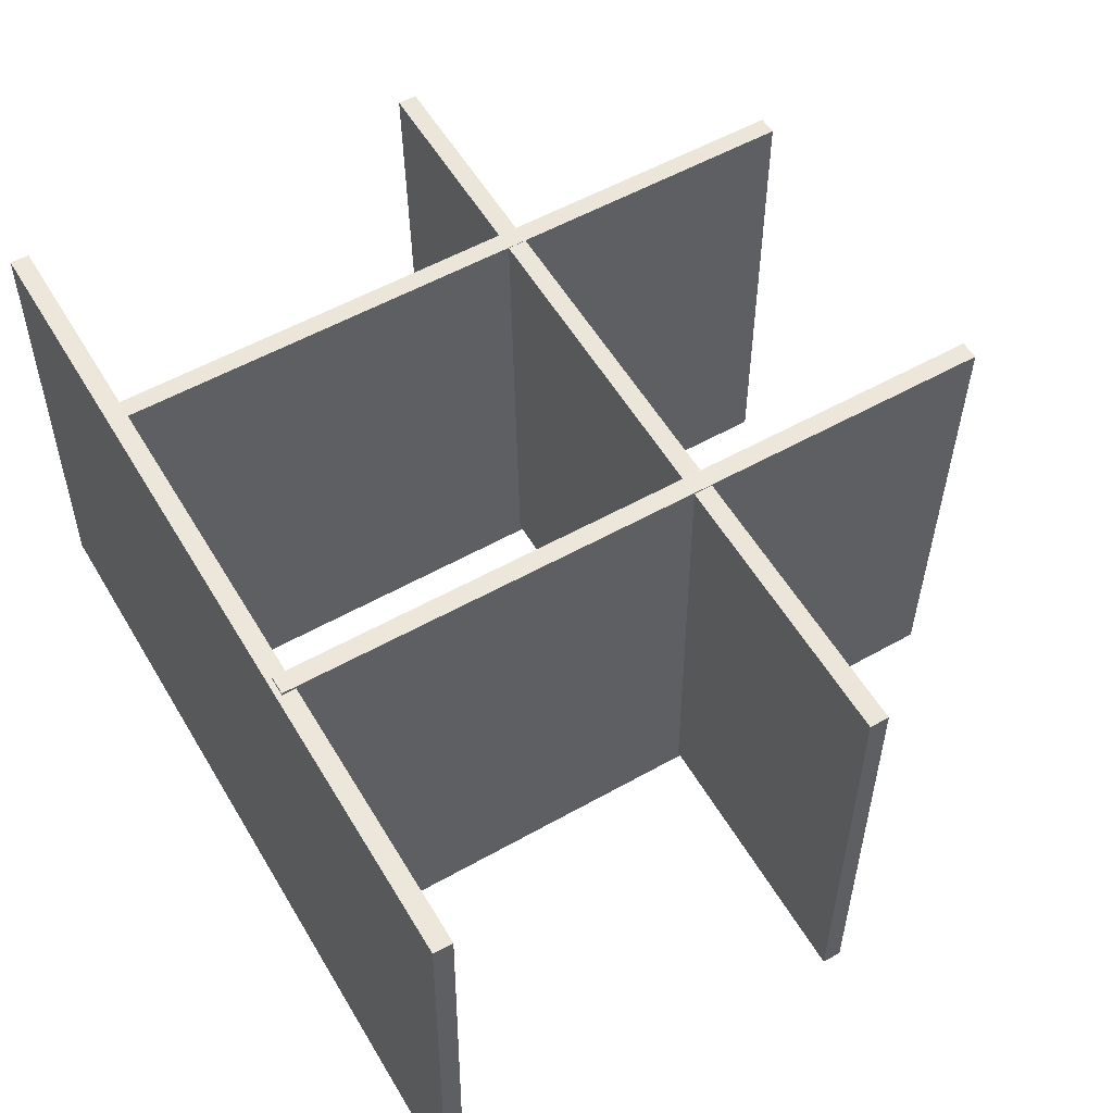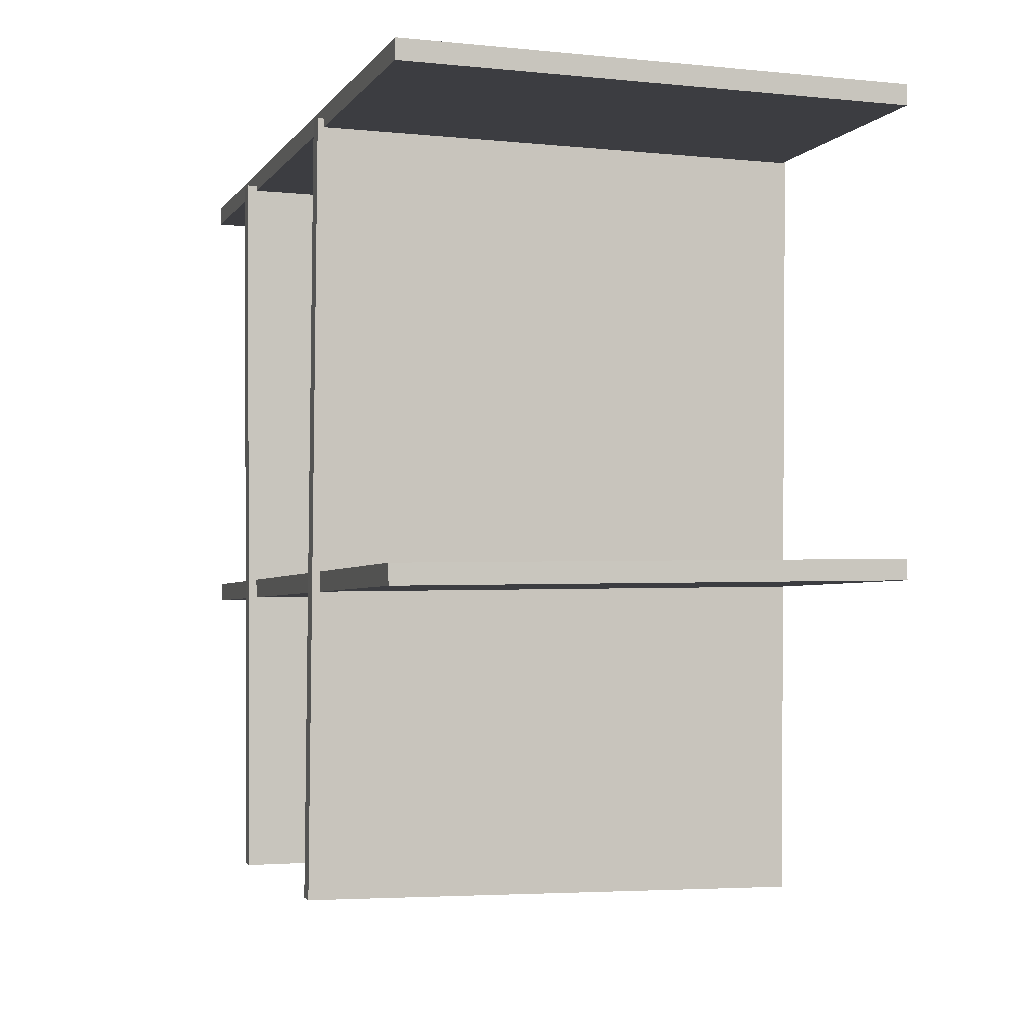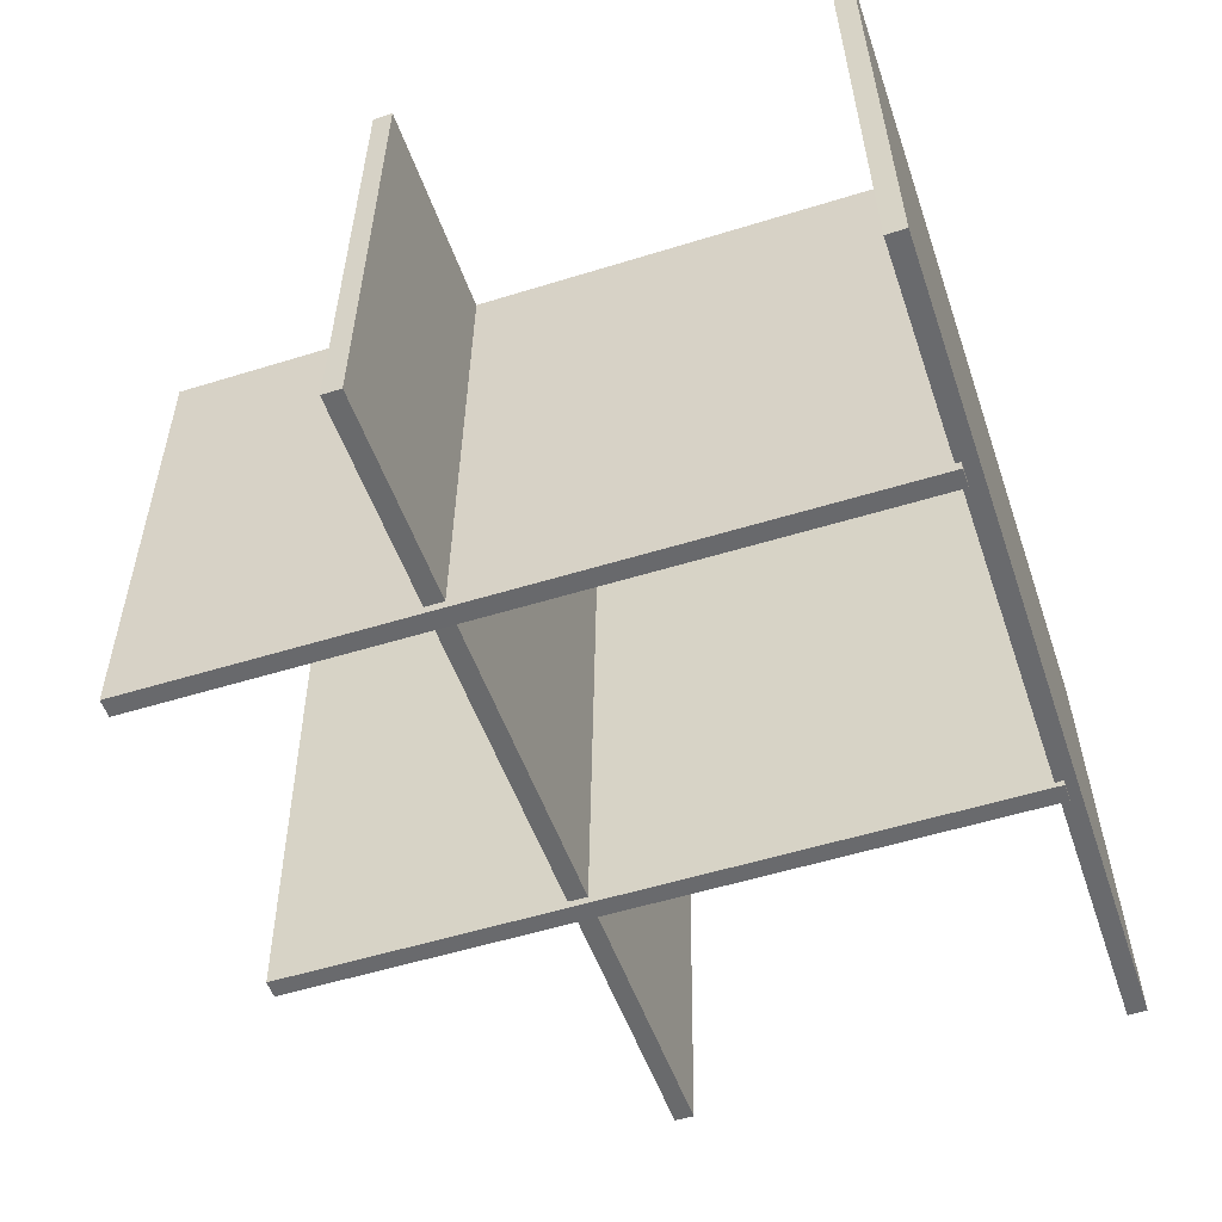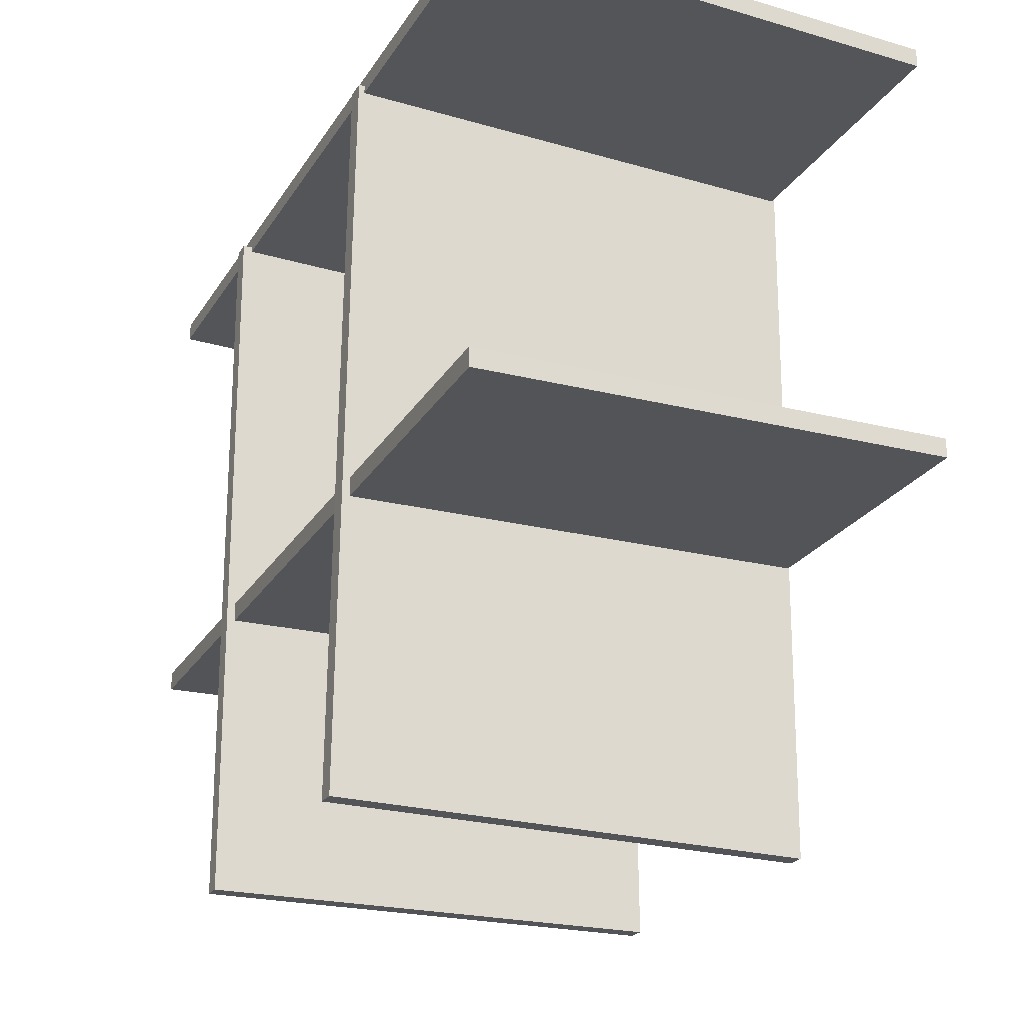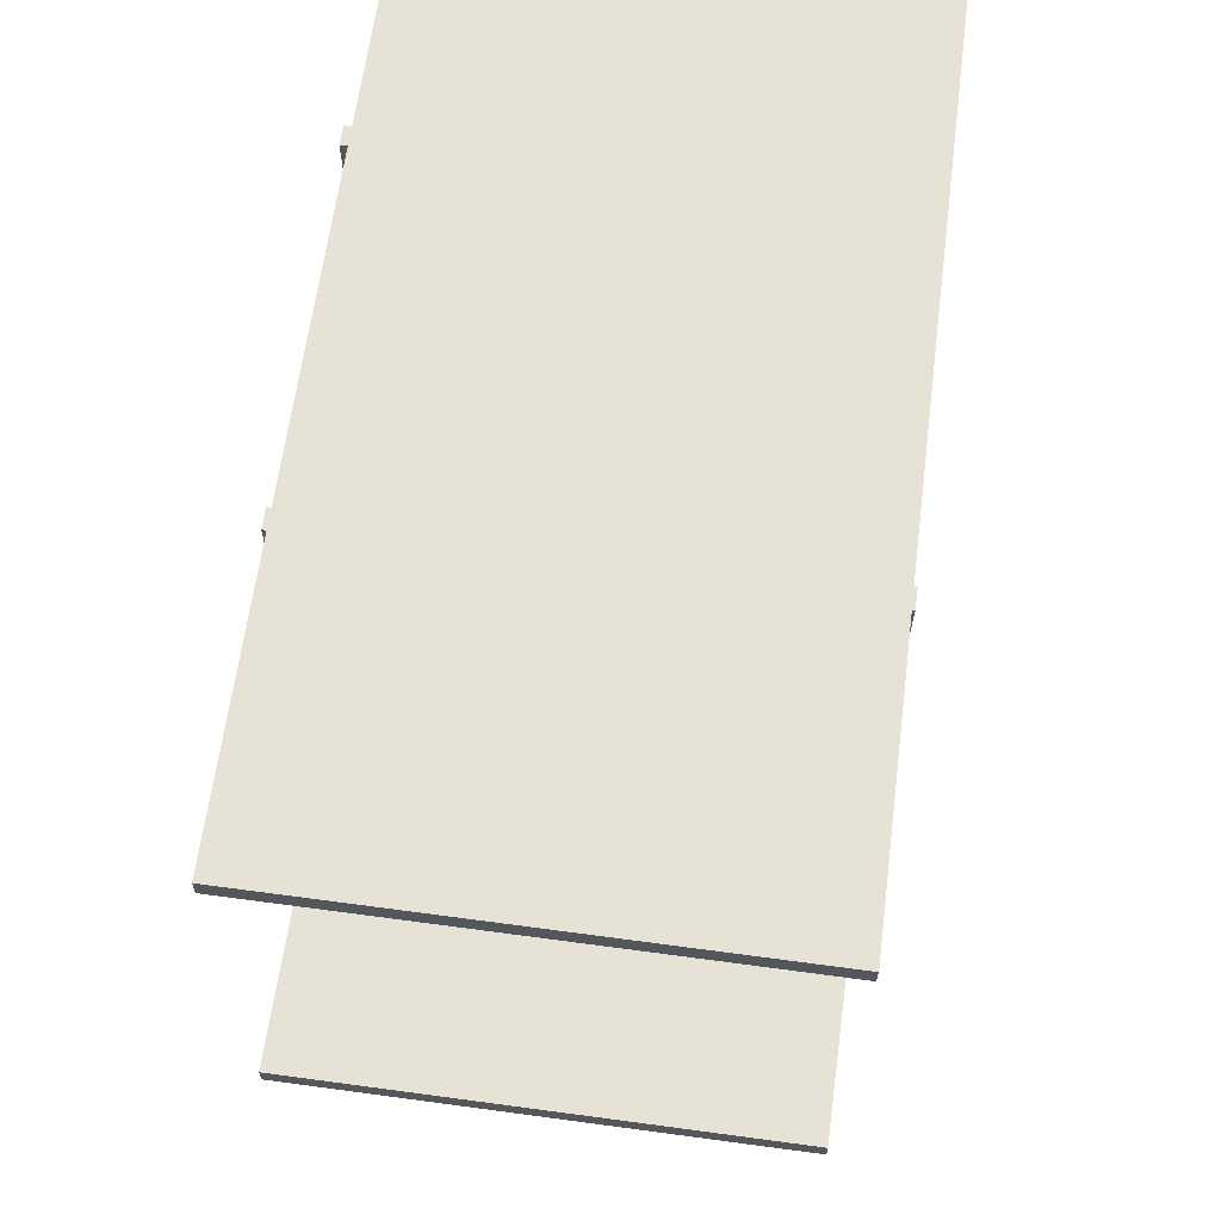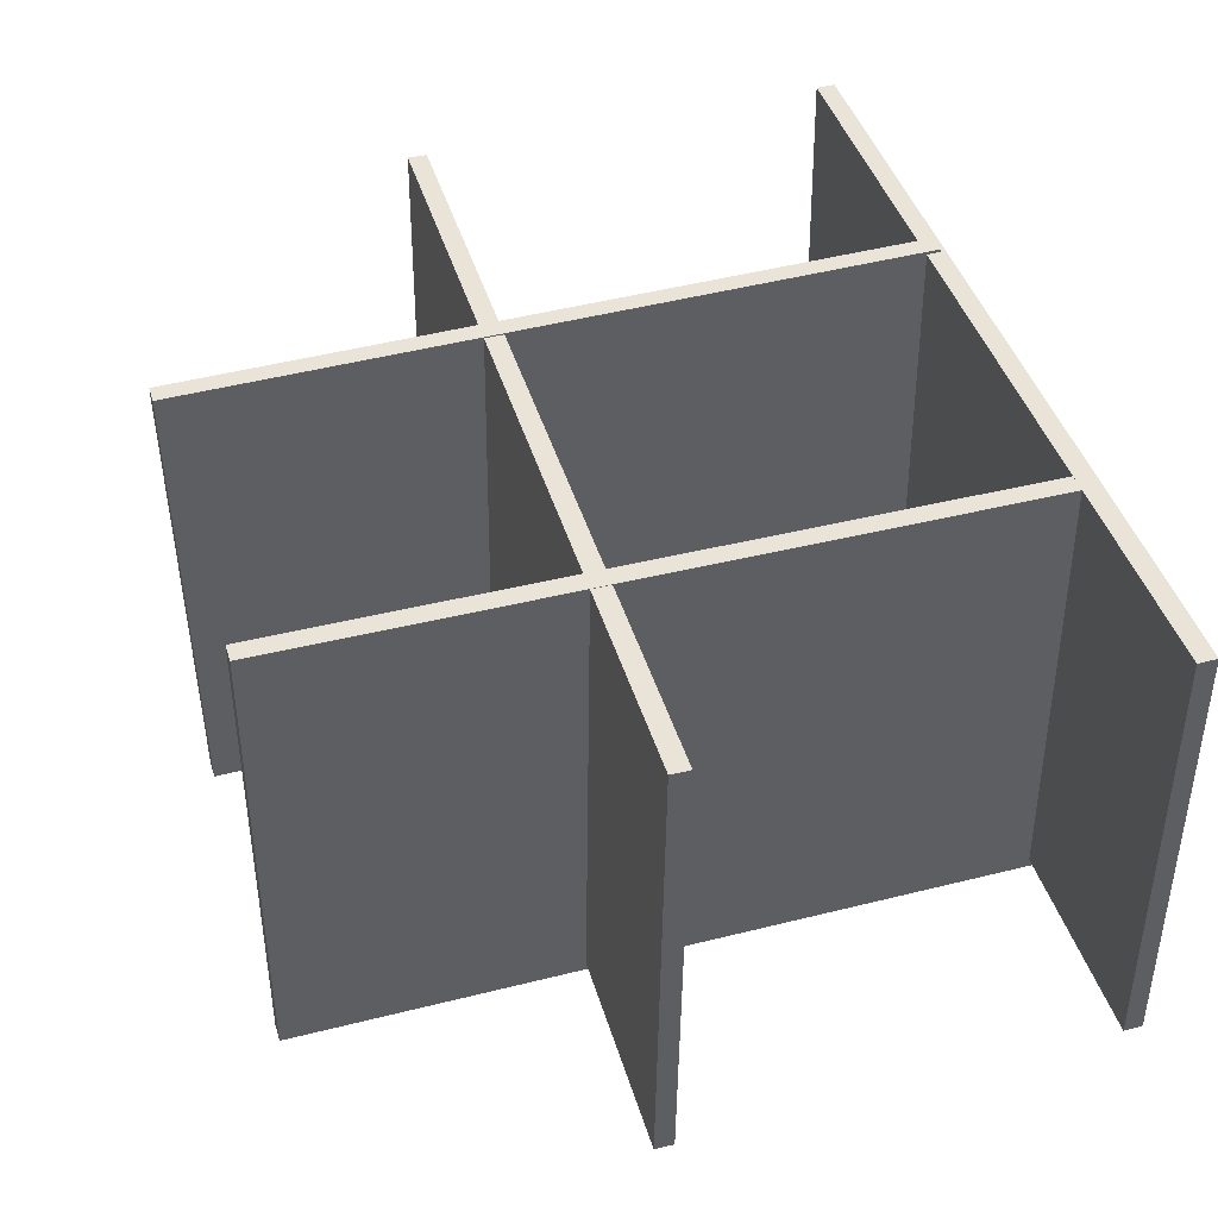
<metadata>
{"format":"obj","ext":"obj","renderer":"f3d","projection":"perspective","resolution":1024,"background":"white","views":[{"elev":54.9,"azim":59.5,"up":"+Y"},{"elev":-2.4,"azim":73.5,"up":"+Z"},{"elev":-53.0,"azim":-71.3,"up":"+Y"},{"elev":-23.5,"azim":65.6,"up":"+Z"},{"elev":63.3,"azim":97.7,"up":"+Z"},{"elev":43.3,"azim":-106.8,"up":"+Y"}]}
</metadata>
<code>
o Cube.004_Cube.010
v 1.328 4.366 3.355
v 1.328 0.001697 3.386
v 1.281 -0.04617 -3.339
v 1.281 4.318 -3.37
v 1.155 4.366 3.356
v 1.107 4.318 -3.369
v 1.107 -0.04616 -3.338
v 1.155 0.001709 3.387
f 1 2 3 4
f 5 6 7 8
f 1 5 8 2
f 2 8 7 3
f 3 7 6 4
f 5 1 4 6
o Cube.001_Cube.009
v 3.888 0.07115 3.488
v 3.867 4.352 3.408
v -3.978 4.314 3.399
v -3.958 0.033 3.478
v 3.888 0.06795 3.314
v -3.957 0.0298 3.305
v -3.978 4.311 3.226
v 3.867 4.349 3.235
f 9 10 11 12
f 13 14 15 16
f 9 13 16 10
f 10 16 15 11
f 11 15 14 12
f 13 9 12 14
o Cube.003
v -2.027 4.366 -3.338
v -2.026 0.001696 -3.369
v -2.018 -0.04617 3.356
v -2.018 4.318 3.387
v -1.853 4.366 -3.338
v -1.844 4.318 3.387
v -1.844 -0.04616 3.356
v -1.853 0.001708 -3.369
f 17 18 19 20
f 21 22 23 24
f 17 21 24 18
f 18 24 23 19
f 19 23 22 20
f 21 17 20 22
o Cube.002
v -3.977 0.07139 -0.7592
v -3.956 4.353 -0.7031
v 3.889 4.313 -0.6233
v 3.868 0.03147 -0.6793
v -3.979 0.06913 -0.5857
v 3.866 0.02921 -0.5058
v 3.887 4.311 -0.4497
v -3.958 4.351 -0.5296
f 25 26 27 28
f 29 30 31 32
f 25 29 32 26
f 26 32 31 27
f 27 31 30 28
f 29 25 28 30

</code>
